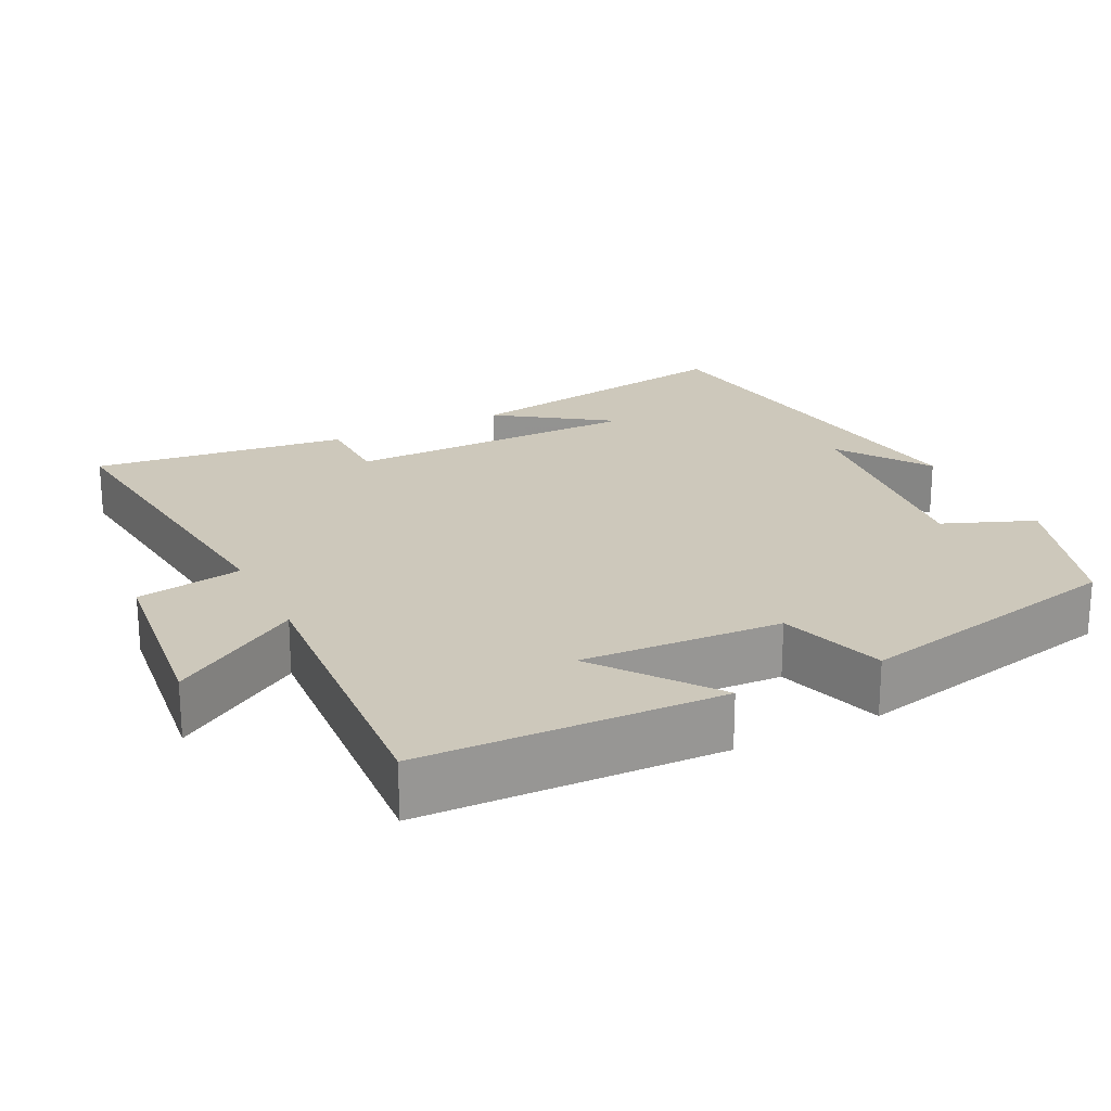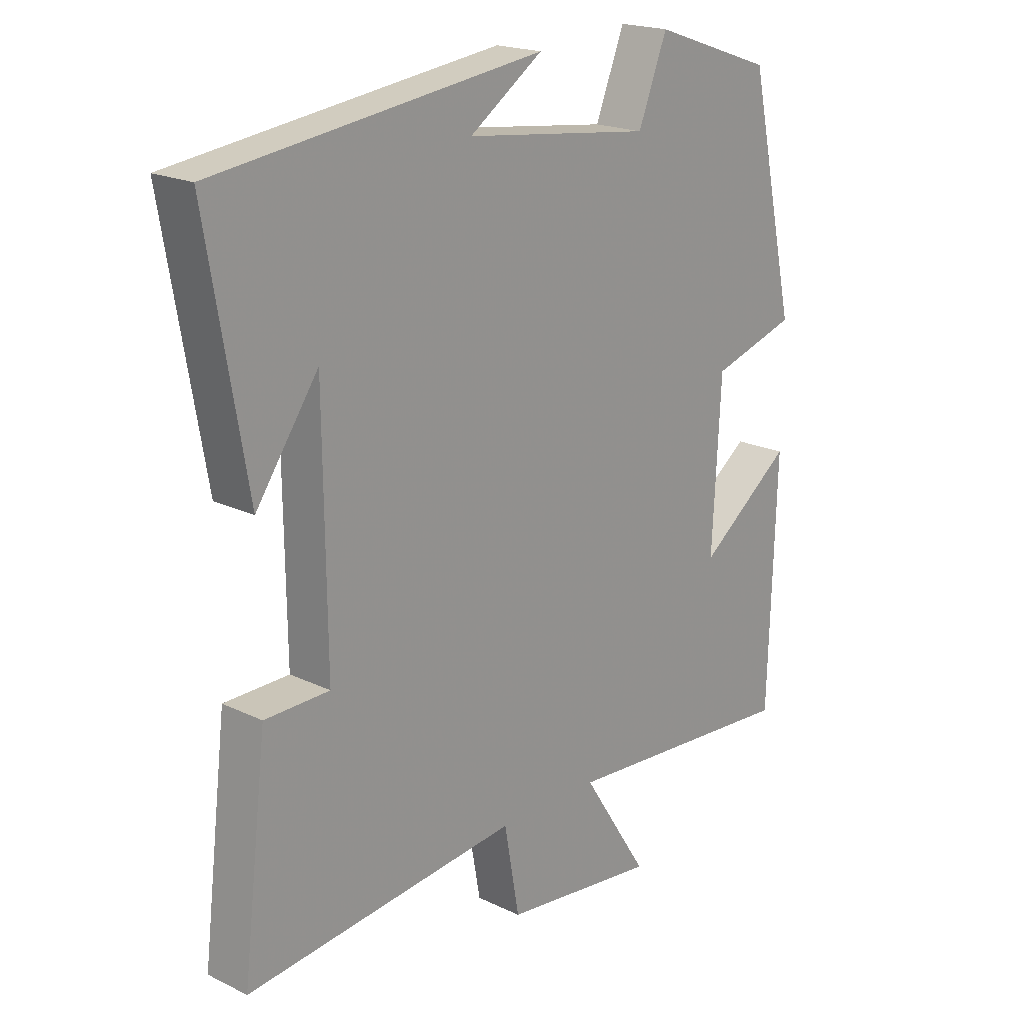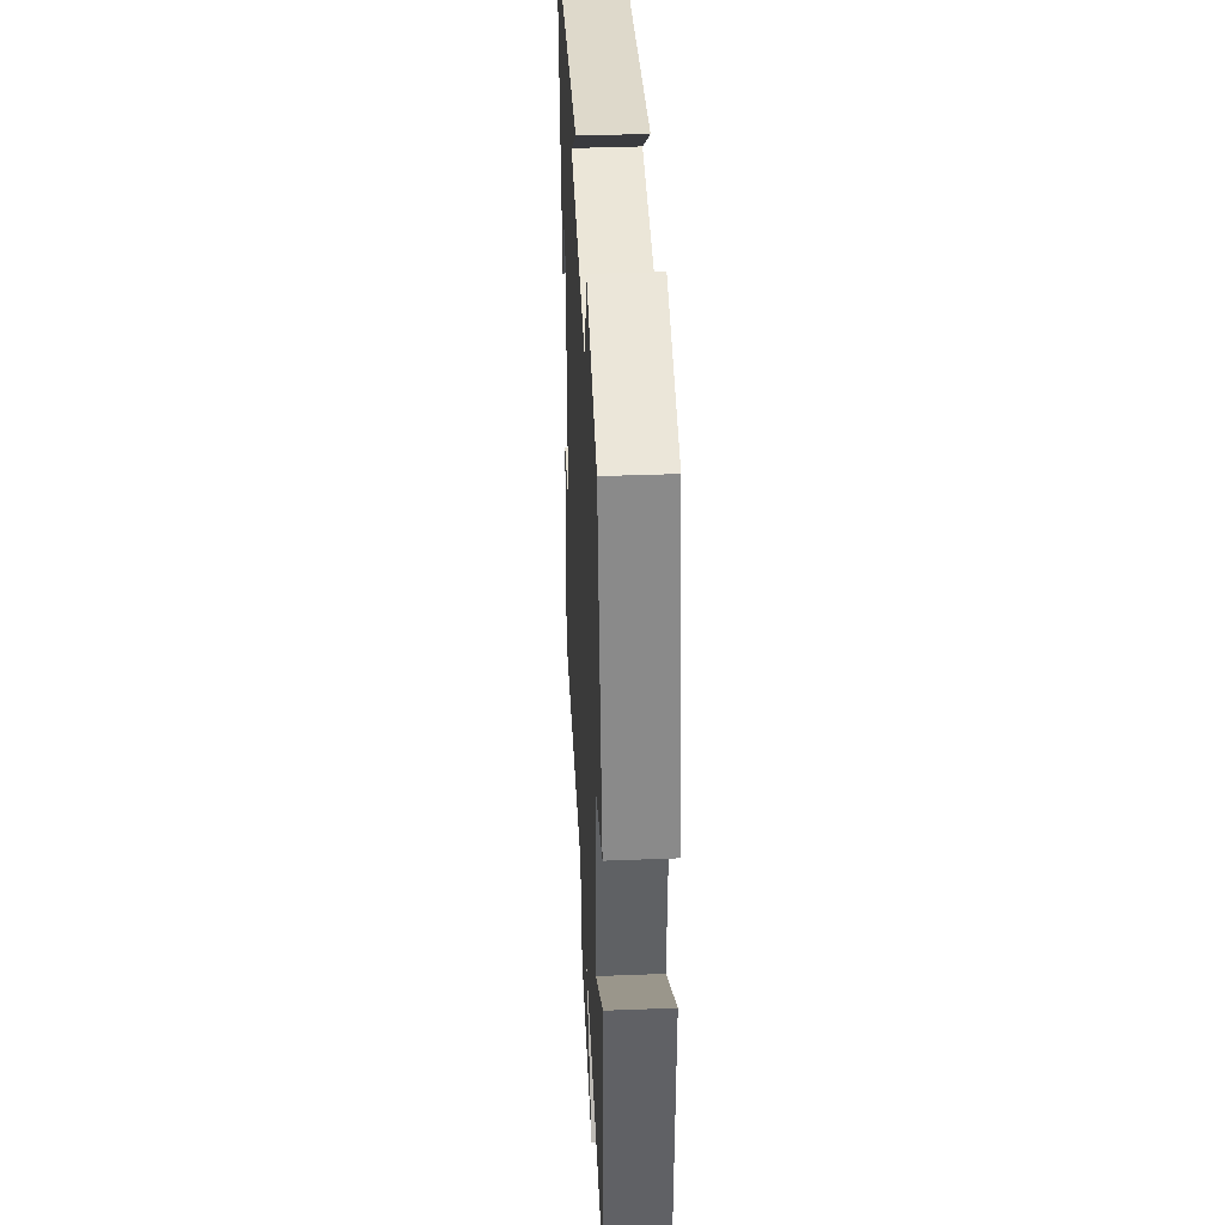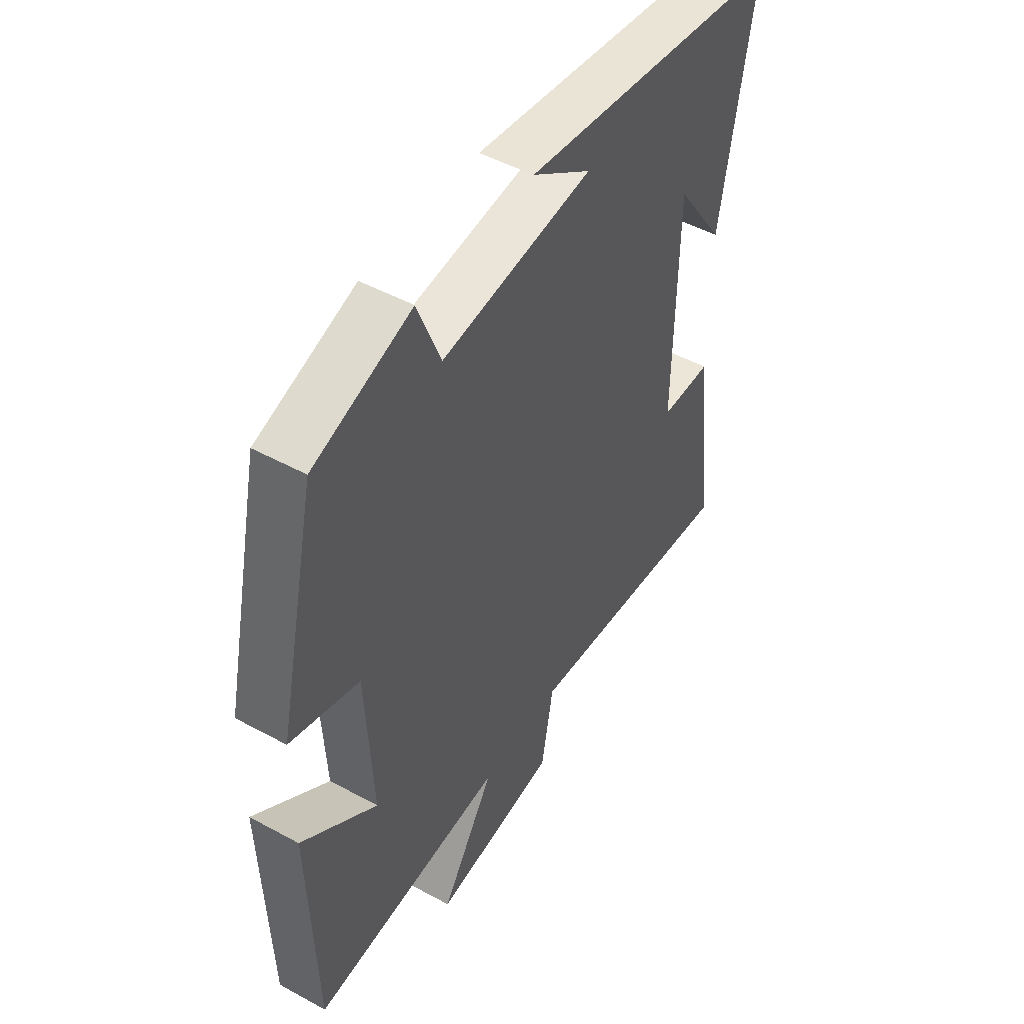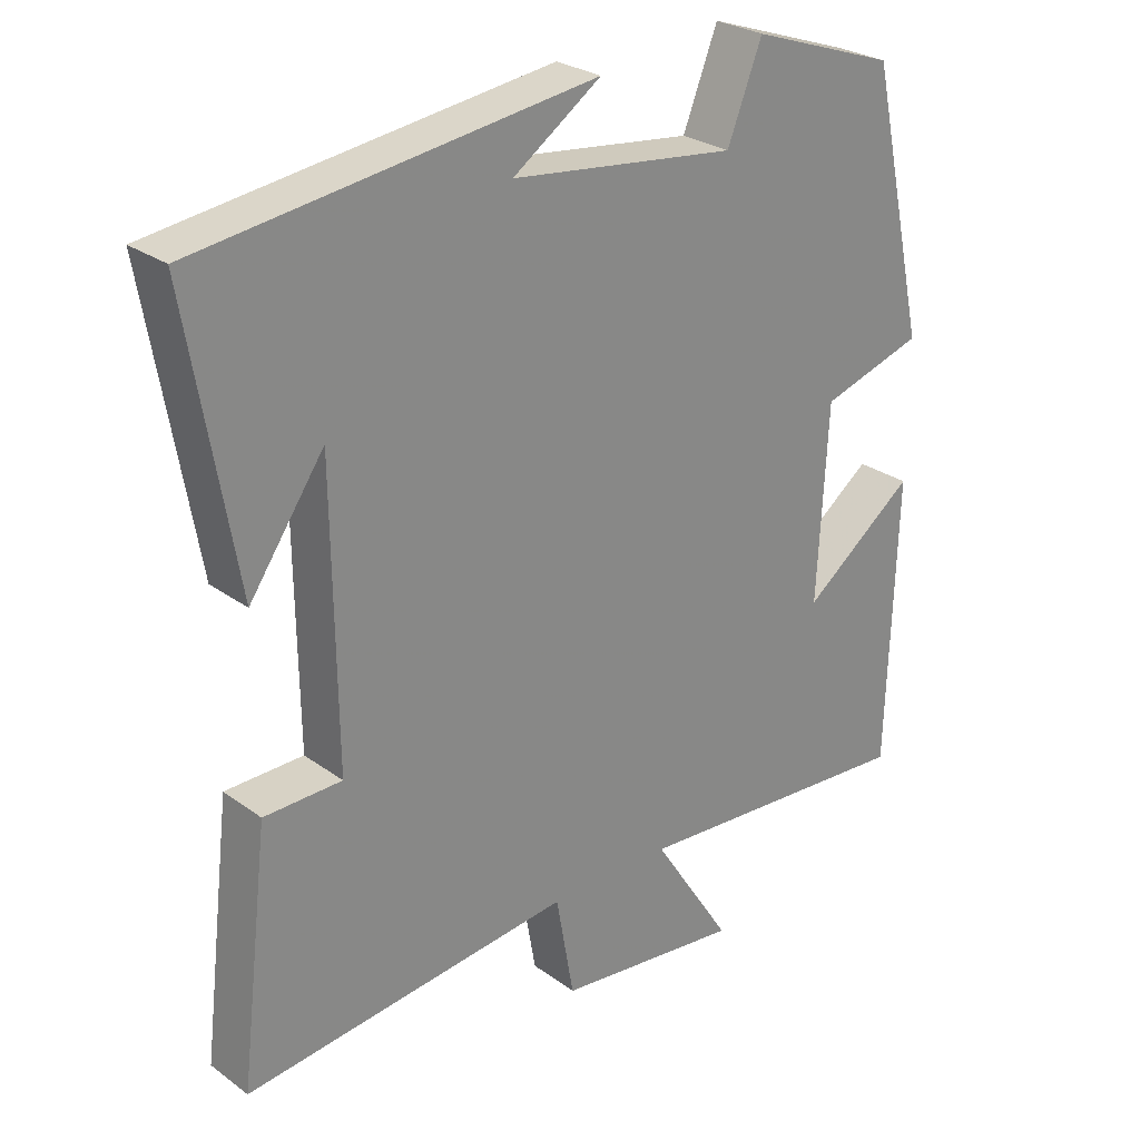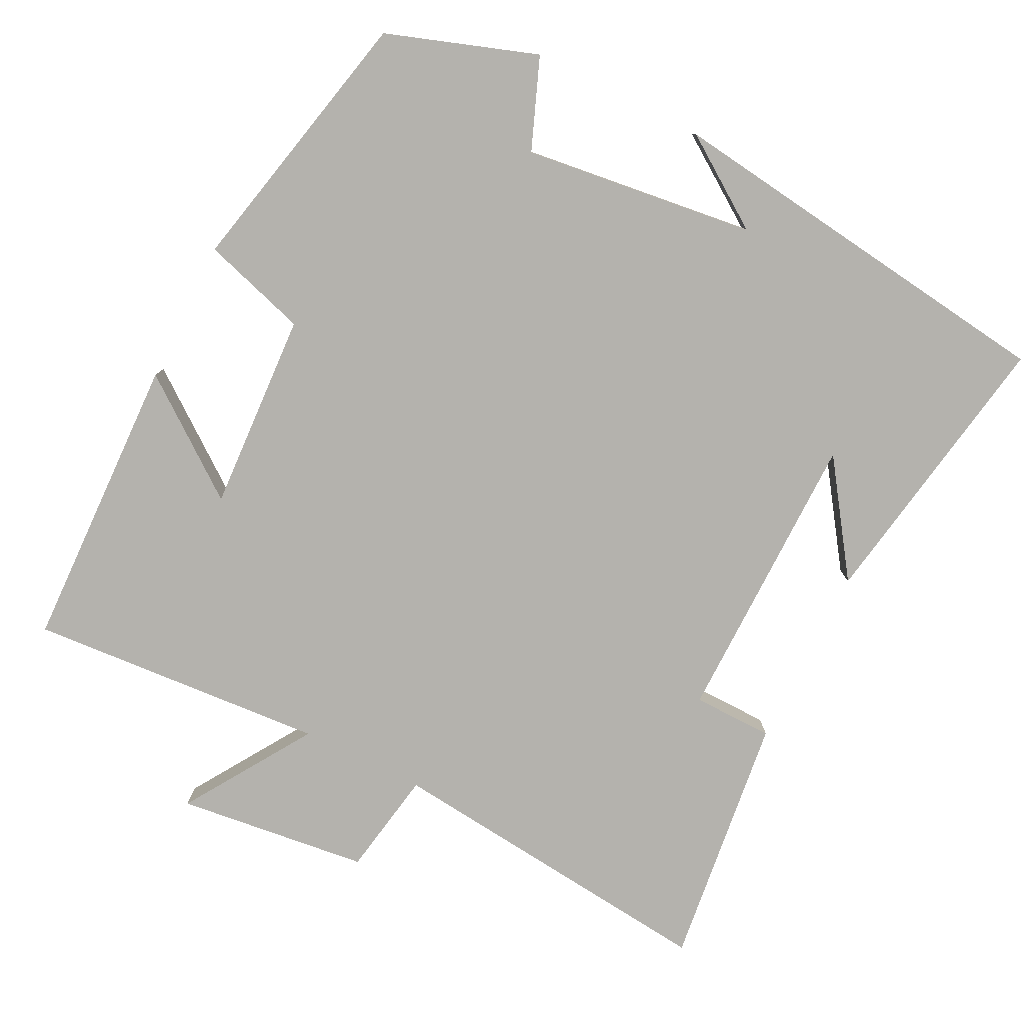
<metadata>
{"format":"obj","ext":"obj","renderer":"f3d","projection":"perspective","resolution":1024,"background":"white","views":[{"elev":21.9,"azim":-116.4,"up":"+Y"},{"elev":19.7,"azim":131.9,"up":"+Z"},{"elev":39.3,"azim":-92.8,"up":"+Z"},{"elev":48.7,"azim":-58.7,"up":"+Z"},{"elev":27.0,"azim":138.2,"up":"+Z"},{"elev":-79.5,"azim":-26.5,"up":"+Y"}]}
</metadata>
<code>
v -0.488 0.07 -0.528
v -0.5 0.07 -0.128
v -0.344 0.07 -0.246
v -0.358 0.07 0.022
v -0.5 0.07 0.066
v -0.419 0.07 0.431
v -0.217 0.07 0.5
v -0.169 0.07 0.378
v 0.143 0.07 0.416
v 0.021 0.07 0.5
v 0.566 0.07 0.428
v 0.5 0.07 0.043
v 0.396 0.07 0.193
v 0.392 0.07 -0.205
v 0.5 0.07 -0.207
v 0.541 0.07 -0.549
v 0.085 0.07 -0.5
v 0.06 0.07 -0.642
v -0.198 0.07 -0.672
v -0.087 0.07 -0.5
v -0.488 0 -0.528
v -0.5 0 -0.128
v -0.344 0 -0.246
v -0.358 0 0.022
v -0.5 0 0.066
v -0.419 0 0.431
v -0.217 0 0.5
v -0.169 0 0.378
v 0.143 0 0.416
v 0.021 0 0.5
v 0.566 0 0.428
v 0.5 0 0.043
v 0.396 0 0.193
v 0.392 0 -0.205
v 0.5 0 -0.207
v 0.541 0 -0.549
v 0.085 0 -0.5
v 0.06 0 -0.642
v -0.198 0 -0.672
v -0.087 0 -0.5
f 17 18 19 20
f 14 15 16 17
f 13 14 17 20
f 11 12 13
f 9 10 11
f 8 9 11 13
f 6 7 8
f 5 6 8
f 4 5 8
f 8 13 20
f 4 8 20
f 3 4 20
f 1 2 3 20
f 40 39 38 37
f 37 36 35 34
f 40 37 34 33
f 33 32 31
f 31 30 29
f 33 31 29 28
f 28 27 26
f 28 26 25
f 28 25 24
f 40 33 28
f 40 28 24
f 40 24 23
f 40 23 22 21
f 1 21 22 2
f 2 22 23 3
f 3 23 24 4
f 4 24 25 5
f 5 25 26 6
f 6 26 27 7
f 7 27 28 8
f 8 28 29 9
f 9 29 30 10
f 10 30 31 11
f 11 31 32 12
f 12 32 33 13
f 13 33 34 14
f 14 34 35 15
f 15 35 36 16
f 16 36 37 17
f 17 37 38 18
f 18 38 39 19
f 19 39 40 20
f 20 40 21 1

</code>
